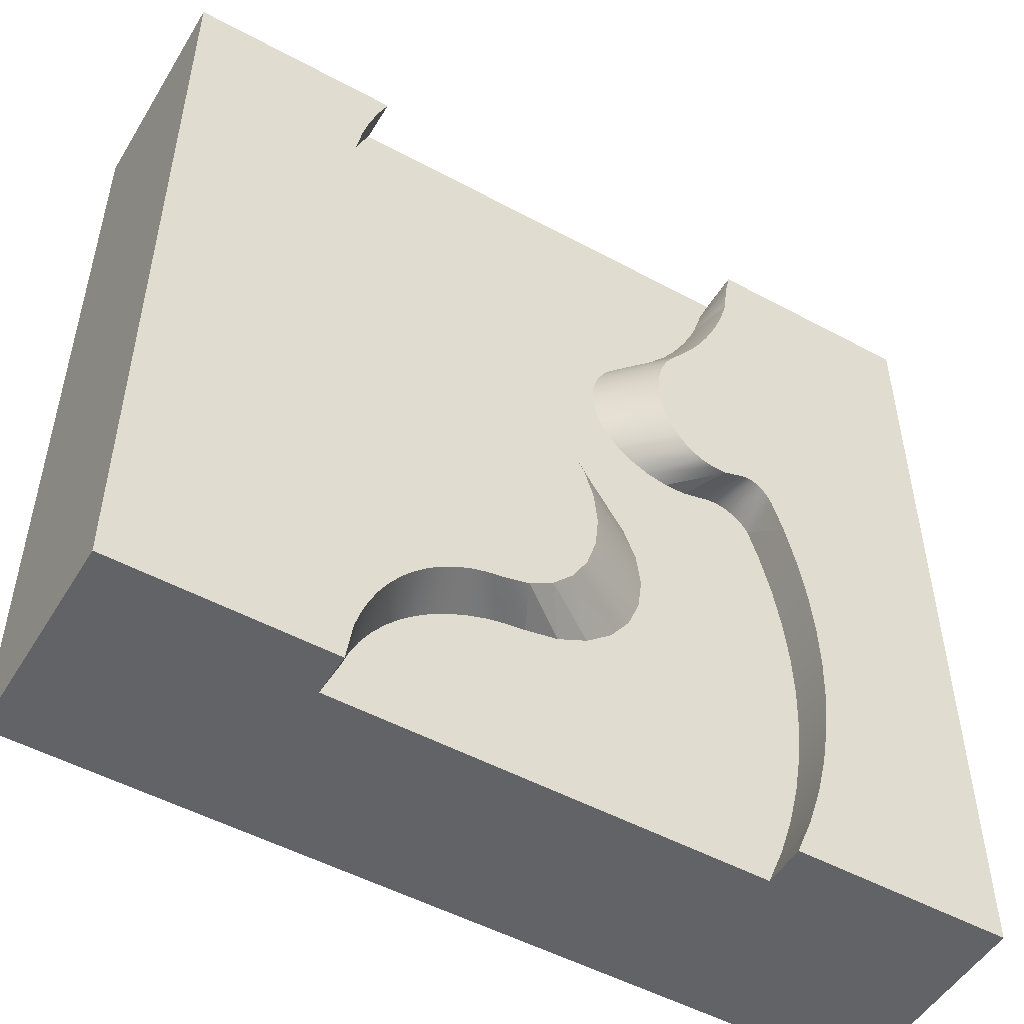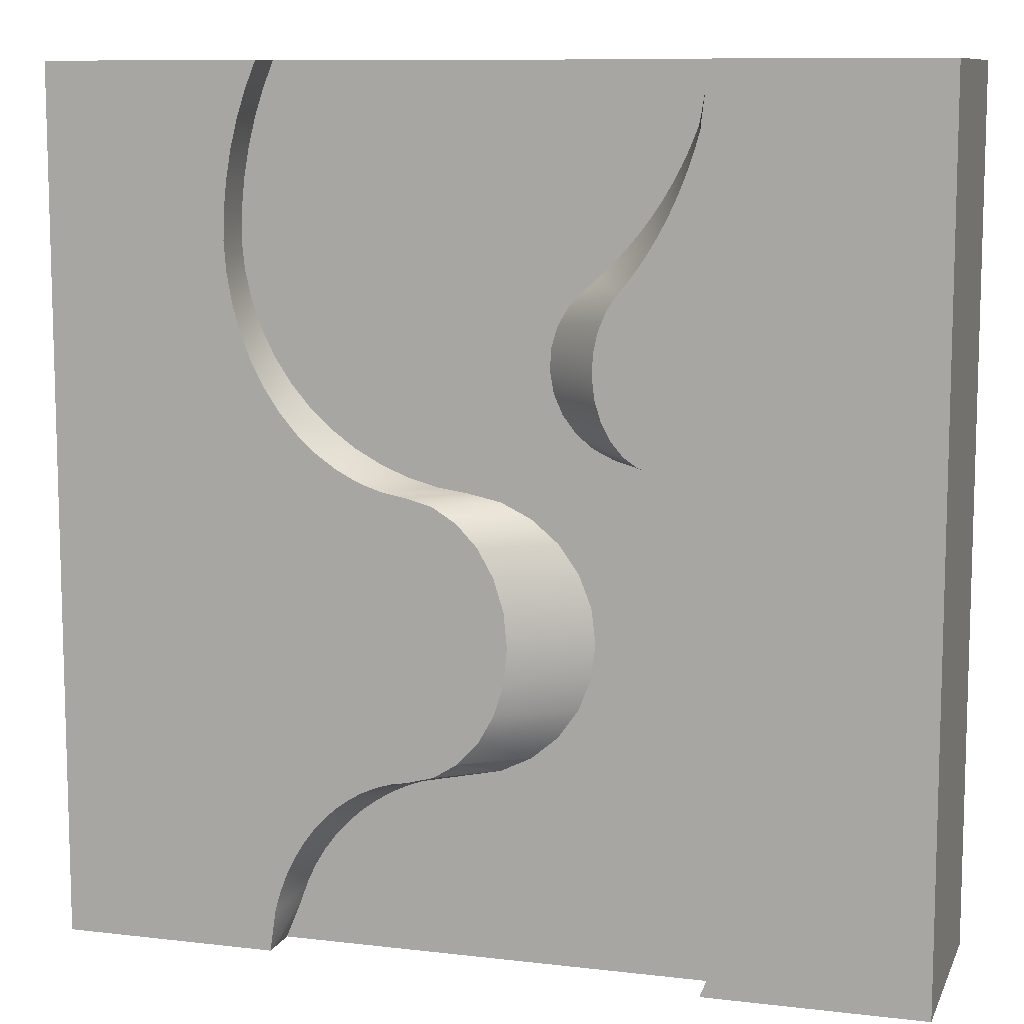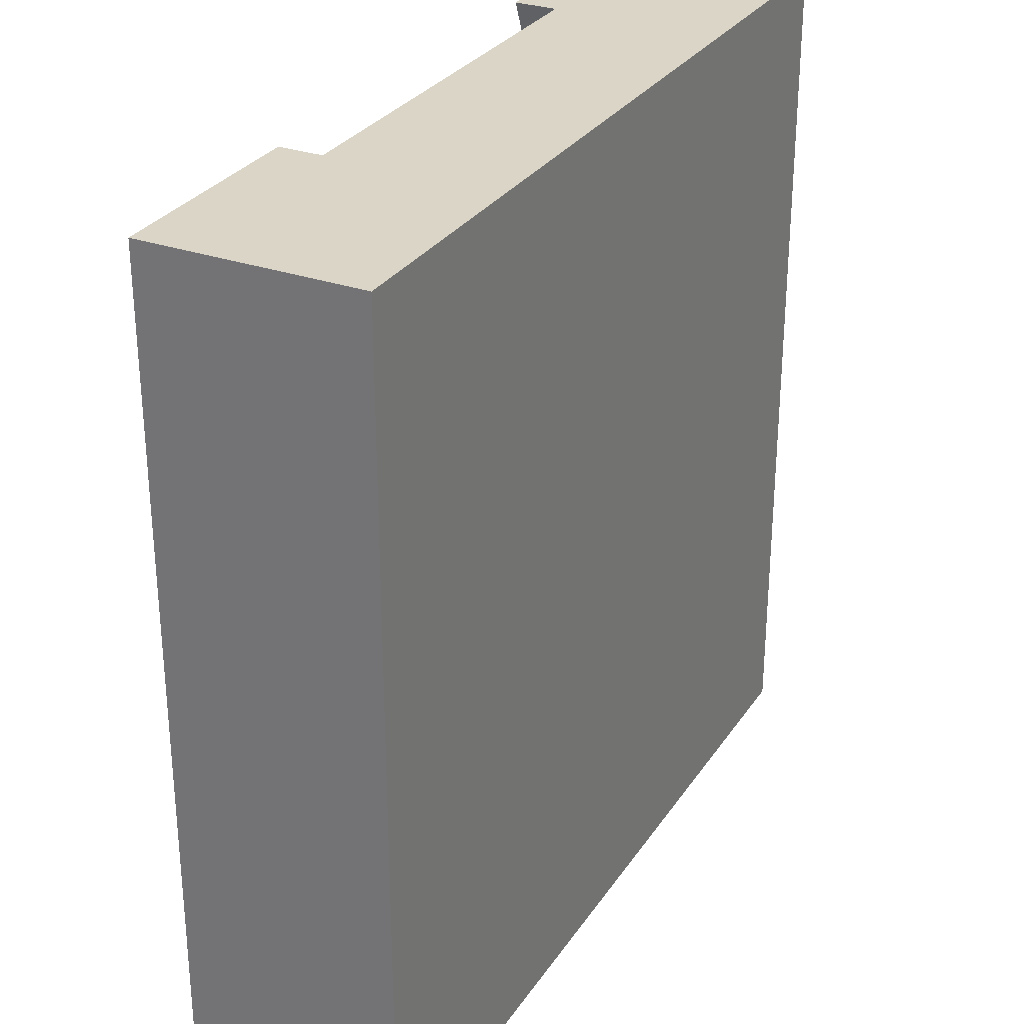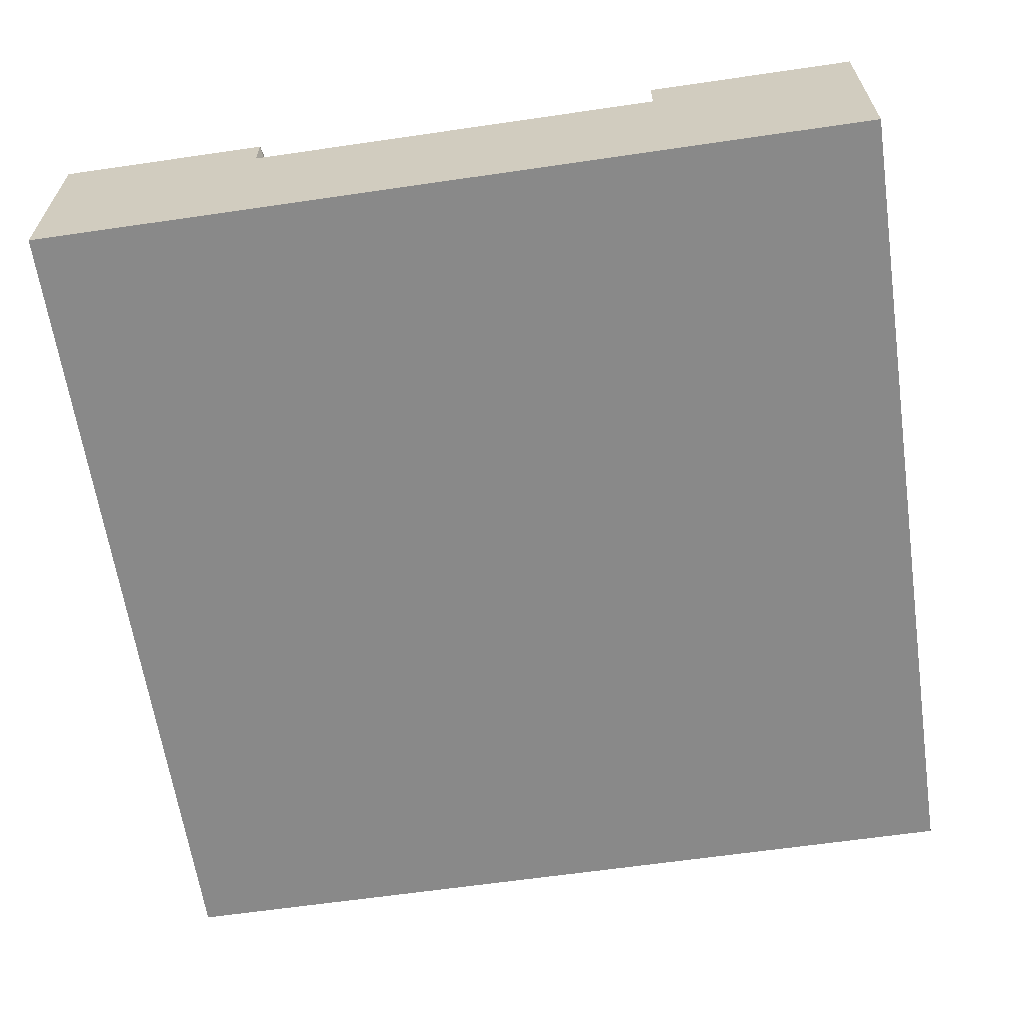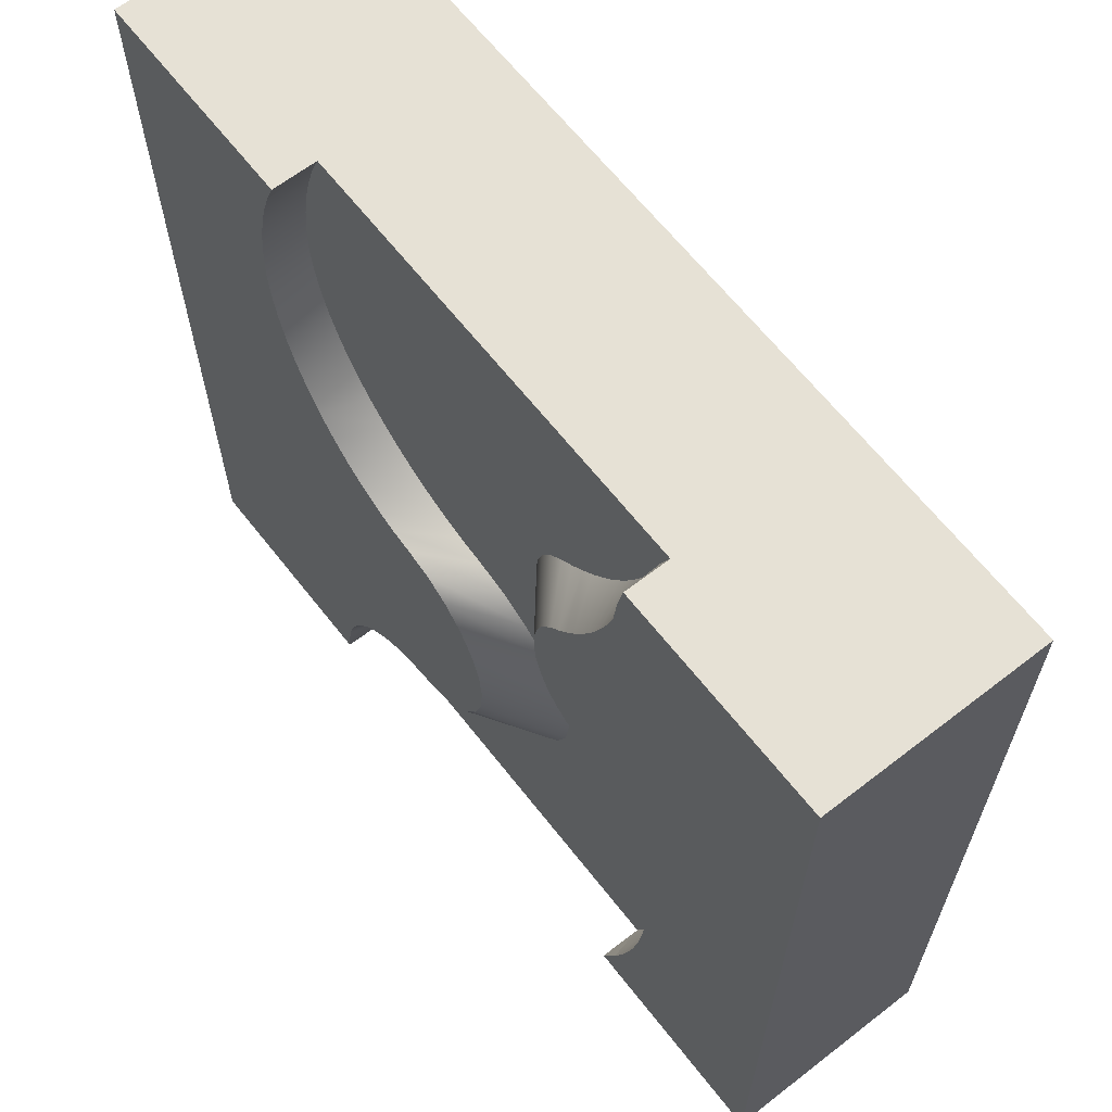
<metadata>
{"format":"obj","ext":"obj","renderer":"f3d","projection":"perspective","resolution":1024,"background":"white","views":[{"elev":-51.0,"azim":149.5,"up":"+Z"},{"elev":9.8,"azim":-163.1,"up":"+Z"},{"elev":29.6,"azim":-62.6,"up":"+Z"},{"elev":-63.0,"azim":8.4,"up":"+Y"},{"elev":64.3,"azim":-128.0,"up":"+Z"}]}
</metadata>
<code>
o ground_dirtRiverBanks
v 10 2.5 -1e-06
v -1e-06 2.5 -10
v -0 2.5 -1e-06
v -1e-06 -1e-06 -10
v 7.623 2.5 -0.3031
v 7.5 2 -1e-06
v 7.805 2.5 -0.9399
v 7.725 2 -0.6171
v 7.725 2.5 -0.6171
v 7.805 2 -0.9399
v 7.623 2 -0.3031
v 10 -1e-06 -10
v 7.862 2 -1.269
v 7.862 2.5 -1.269
v 7.897 2 -1.603
v 8.125 2.5 -1e-06
v 7.5 2.5 -1e-06
v 8.125 2.5 -3.879
v 8.248 2.5 -3.576
v 8.35 2.5 -0.6171
v 8.43 2.5 -0.9399
v 8.487 2.5 -1.269
v 8.522 2.5 -1.603
v 8.522 2.5 -2.276
v 7.499 2.5 -6.409
v 7.459 2.5 -3.543
v 7.481 2.5 -6.939
v 7.372 2.5 -9.305
v 7.294 2.5 -9.097
v 7.092 2.5 -8.715
v 6.97 2.5 -8.545
v 5.838 2.5 -7.882
v 5.838 2.5 -4.682
v 5.532 2.5 -7.8
v 5.012 2.5 -7.368
v 5.012 2.5 -5.196
v 7.554 2.5 -7.997
v 7.644 2.5 -8.517
v 7.931 2.5 -9.522
v 7.908 2.5 -1.939
v 7.897 2.5 -1.603
v 7.306 2 -9.522
v 7.5 2.5 -10
v 5.288 2 -7.882
v 4.544 2 -4.939
v 5.532 2.5 -4.764
v 5.251 2.5 -4.939
v 6.532 2.5 -8.139
v 5.288 2 -4.682
v 4.9 2 -4.764
v 5.516 2 -7.913
v 5.251 2.5 -7.625
v 3.868 2 -6.676
v 4.012 2 -7.045
v 6.108 2.5 -4.632
v 5.963 2 -4.541
v 5.63 2 -4.632
v 6.371 2.5 -4.541
v 5.957 2 -8.042
v 6.367 2.5 -8.042
v 6.166 2 -8.139
v 4.716 2.5 -5.889
v 4.678 2.5 -6.282
v 3.819 2 -6.282
v 4.242 2 -5.196
v 4.83 2.5 -5.519
v 7.432 2.5 -9.522
v 6.688 2.5 -8.256
v 6.364 2 -8.256
v 6.549 2 -8.391
v 4.9 2 -7.8
v 4.544 2 -7.625
v 4.716 2.5 -6.676
v 4.012 2 -5.519
v 3.868 2 -5.889
v 4.83 2.5 -7.045
v 7.201 2.5 -8.9
v 7.131 2 -9.097
v 7.012 2 -8.9
v 6.875 2 -8.715
v 6.018 2.5 -7.913
v 5.74 2 -7.967
v 6.195 2.5 -7.967
v 6.835 2.5 -8.391
v 6.864 2 -4.041
v 7.083 2.5 -4.041
v 6.862 2.5 -4.244
v 6.584 2 -4.244
v 7.881 2.5 -2.283
v 7.798 2 -2.62
v 7.821 2.5 -2.62
v 7.609 2.5 -3.254
v 7.73 2.5 -2.945
v 7.683 2 -2.945
v 7.529 2 -3.254
v 7.34 2 -3.543
v 7.283 2.5 -3.806
v 6.624 2.5 -4.411
v 7.908 2 -1.939
v 2.18 2.5 -0.9399
v 2.237 2.5 -1.269
v 2.283 2.5 -1.939
v 2.369 2.5 -4.296
v 2.613 2.5 -4.192
v 2.61 2.5 -0.7077
v 2.664 2.5 -4.204
v 2.714 2.5 -4.225
v 3.533 2.5 -3.974
v 1.249 2.5 -7.47
v 1.304 2.5 -7.997
v 1.52 2.5 -4.853
v 1.52 2.5 -9.026
v 1.681 2.5 -4.357
v 1.681 2.5 -9.522
v 2.145 2.5 -4.853
v 2.271 2.5 -4.465
v 2.237 2.5 -2.609
v 2.272 2.5 -2.276
v 1.875 2.5 -10
v 1.874 2.5 -7.47
v 1.929 2.5 -7.997
v 2.145 2.5 -9.026
v 2.745 2 -0.6978
v 2.607 2.5 -0.6978
v 2.603 2.5 -0.6185
v 1.929 2 -7.997
v 1.874 2.5 -6.409
v 10 2.5 -10
v 2.5 2.5 -10
v 2.019 2.5 -8.517
v 2.306 2.5 -9.522
v 2.5 2 -10
v 2.306 2 -9.522
v 1.929 2.5 -5.882
v 2.019 2.5 -5.362
v 1.856 2 -6.939
v 1.856 2.5 -6.939
v 2.271 2 -4.465
v 2.145 2 -4.853
v 0 0 0
v 10 -0 -1e-06
v 2.5 2.5 -1e-06
v 2.562 2.5 -0.306
v 2.748 2 -0.7077
v 2.827 2 -0.9045
v 2.665 2.5 -0.9045
v 3.014 2 -1.284
v 2.915 2 -1.097
v 2.728 2.5 -1.097
v 2.799 2.5 -1.284
v 2.47 2 -4.255
v 2.959 2.5 -1.642
v 2.876 2.5 -1.466
v 3.357 2.5 -2.276
v 3.8 2 -2.276
v 3.249 2.5 -2.129
v 3.648 2 -2.129
v 3.05 2.5 -1.812
v 3.712 2.5 -3.546
v 4.2 2 -3.775
v 3.641 2.5 -3.775
v 3.682 2.5 -2.812
v 3.236 2.5 -4.241
v 3.063 2.5 -4.294
v 2.886 2.5 -4.289
v 3.386 2 -4.294
v 3.137 2 -4.289
v 2.895 2 -4.225
v 2.825 2 -4.204
v 3.146 2.5 -1.974
v 2.561 2.5 -4.192
v 2.606 2 -4.203
v 2.679 2 -4.192
v 3.744 2.5 -3.3
v 3.734 2.5 -3.051
v 4.331 2 -3.051
v 2.412 2.5 -4.255
v 2.536 2 -4.224
v 3.593 2.5 -2.596
v 3.47 2.5 -2.415
v 4.259 2 -2.812
v 2.509 2.5 -4.203
v 2.459 2.5 -4.224
v 3.856 2 -4.132
v 3.396 2.5 -4.132
v 2.409 2 -4.296
v 2.33 2.5 -4.346
v 2.297 2.5 -4.402
v 1.875 2.5 -1e-06
v 1.249 2.5 -6.409
v 1.231 2.5 -6.939
v 1.304 2.5 -5.882
v 1.394 2.5 -5.362
v 1.875 2.5 -3.879
v 1.998 2.5 -0.3031
v 1.998 2.5 -3.576
v 2.1 2.5 -0.6171
v 2.1 2.5 -3.262
v 2.18 2.5 -2.939
v 2.272 2.5 -1.603
v 1.394 2.5 -8.517
v 8.248 2.5 -0.3031
v 8.533 2.5 -1.939
v 8.487 2.5 -2.609
v 8.43 2.5 -2.939
v 8.35 2.5 -3.262
v 8.125 2.5 -10
v 7.931 2.5 -4.357
v 7.77 2.5 -9.026
v 7.77 2.5 -4.853
v 7.644 2.5 -5.362
v 7.554 2.5 -5.882
v 7.499 2.5 -7.47
v 2.68 2 -0.5071
v 2.623 2 -0.3031
v 2.725 2 -0.6171
v 2.271 2 -4.466
v 2.226 2 -4.605
v 2.243 2 -4.534
v 2.5 2 -1e-06
v 3.123 2 -1.466
v 3.241 2 -1.642
v 3.368 2 -1.812
v 3.504 2 -1.974
v 3.96 2 -2.415
v 4.133 2 -2.596
v 4.345 2 -3.3
v 6.282 2 -4.411
v 7.117 2 -3.806
v 7.874 2 -2.283
v 3.631 2 -4.241
v 4.049 2 -3.974
v 4.301 2 -3.546
v 2.752 2 -4.192
v 2.354 2 -4.346
v 2.308 2 -4.402
v 2.145 2 -9.026
v 2.019 2 -8.517
v 2.019 2 -5.362
v 1.929 2 -5.882
v 1.874 2 -7.47
v 1.874 2 -6.409
v 4.242 2 -7.368
v 7.5 2 -10
v 6.72 2 -8.545
v 7.229 2 -9.305
f 12 1 141
f 1 12 128
f 2 140 3
f 140 2 4
f 5 6 17
f 12 140 4
f 140 12 141
f 16 5 17
f 5 16 9
f 9 16 7
f 7 16 14
f 14 16 41
f 41 16 40
f 40 16 208
f 208 16 18
f 18 16 202
f 18 202 19
f 19 202 20
f 19 20 206
f 206 20 21
f 206 21 205
f 205 21 22
f 205 22 204
f 204 22 23
f 204 23 24
f 24 23 203
f 208 89 40
f 208 91 89
f 210 91 208
f 210 93 91
f 211 93 210
f 211 92 93
f 212 92 211
f 25 92 212
f 25 26 92
f 26 25 27
f 43 26 27
f 67 26 43
f 28 26 67
f 29 26 28
f 29 97 26
f 77 97 29
f 30 97 77
f 30 86 97
f 31 86 30
f 31 87 86
f 84 87 31
f 68 87 84
f 68 98 87
f 48 98 68
f 48 58 98
f 60 58 48
f 83 58 60
f 83 55 58
f 81 55 83
f 32 55 81
f 32 33 55
f 34 33 32
f 34 46 33
f 52 46 34
f 52 47 46
f 35 47 52
f 35 36 47
f 76 36 35
f 76 66 36
f 73 66 76
f 73 62 66
f 62 73 63
f 43 27 213
f 43 213 37
f 43 37 38
f 43 38 209
f 43 209 39
f 43 39 207
f 34 44 71
f 52 71 72
f 142 195 189
f 195 142 197
f 197 142 100
f 100 142 101
f 101 142 200
f 200 142 102
f 102 142 188
f 188 142 187
f 187 142 103
f 103 142 177
f 177 142 183
f 183 142 182
f 182 142 143
f 182 143 171
f 171 143 104
f 104 143 125
f 104 125 124
f 104 124 105
f 104 105 146
f 104 146 106
f 106 146 107
f 107 146 149
f 107 149 165
f 165 149 150
f 165 150 153
f 165 153 152
f 165 152 164
f 164 152 158
f 164 158 170
f 164 170 163
f 163 170 156
f 163 156 185
f 185 156 154
f 185 154 180
f 185 180 108
f 108 180 179
f 108 179 161
f 161 179 162
f 161 162 159
f 159 162 175
f 159 175 174
f 190 109 191
f 109 190 192
f 109 192 110
f 110 192 193
f 110 193 201
f 201 193 111
f 201 111 112
f 112 111 113
f 112 113 114
f 114 113 194
f 114 194 137
f 137 194 127
f 127 194 134
f 134 194 196
f 134 196 135
f 135 196 198
f 135 198 115
f 115 198 199
f 115 199 116
f 116 199 117
f 116 117 118
f 116 118 188
f 188 118 102
f 137 119 114
f 119 137 120
f 119 120 121
f 119 121 130
f 119 130 122
f 119 122 131
f 119 131 129
f 12 244 128
f 244 12 132
f 128 244 43
f 12 2 132
f 2 12 4
f 132 2 129
f 131 132 129
f 215 142 220
f 115 217 218
f 1 140 141
f 140 1 6
f 6 1 17
f 220 140 6
f 140 220 3
f 3 220 142
f 165 166 167
f 6 5 11
f 7 8 9
f 8 7 10
f 14 10 7
f 10 14 13
f 9 11 5
f 11 9 8
f 41 13 14
f 13 41 15
f 40 15 41
f 15 40 99
f 43 42 67
f 244 42 43
f 32 44 34
f 47 65 45
f 47 36 65
f 46 45 50
f 47 45 46
f 48 69 61
f 68 69 48
f 33 50 49
f 46 50 33
f 32 51 44
f 81 51 32
f 35 72 243
f 52 72 35
f 76 53 73
f 76 54 53
f 55 49 57
f 33 49 55
f 58 57 56
f 55 57 58
f 83 59 82
f 60 59 83
f 60 61 59
f 48 61 60
f 62 63 75
f 63 64 75
f 36 66 65
f 66 74 65
f 67 246 28
f 42 246 67
f 68 70 69
f 84 70 68
f 28 78 29
f 246 78 28
f 34 71 52
f 73 64 63
f 73 53 64
f 66 62 74
f 62 75 74
f 35 54 76
f 35 243 54
f 77 80 30
f 79 80 77
f 29 79 77
f 78 79 29
f 30 245 31
f 80 245 30
f 81 82 51
f 83 82 81
f 84 245 70
f 245 84 31
f 86 88 85
f 87 88 86
f 87 228 88
f 98 228 87
f 91 230 89
f 90 230 91
f 92 94 93
f 95 94 92
f 97 85 229
f 85 97 86
f 93 90 91
f 94 90 93
f 26 95 92
f 96 95 26
f 97 96 26
f 229 96 97
f 98 56 228
f 58 56 98
f 89 99 40
f 230 99 89
f 238 122 130
f 122 238 237
f 123 125 216
f 123 124 125
f 241 121 120
f 121 241 126
f 242 137 127
f 137 242 136
f 128 43 207
f 129 2 119
f 139 135 115
f 135 139 239
f 126 130 121
f 130 126 238
f 240 127 134
f 127 240 242
f 133 122 237
f 122 133 131
f 132 131 133
f 143 142 215
f 239 134 135
f 134 239 240
f 136 120 137
f 120 136 241
f 217 116 138
f 217 115 116
f 115 218 139
f 17 1 16
f 3 142 189
f 216 143 215
f 125 143 216
f 145 105 144
f 146 105 145
f 144 124 123
f 105 124 144
f 148 146 145
f 149 146 148
f 147 149 148
f 150 149 147
f 221 150 147
f 153 150 221
f 163 184 231
f 185 184 163
f 103 151 186
f 177 151 103
f 222 153 221
f 152 153 222
f 180 155 225
f 180 154 155
f 154 157 155
f 154 156 157
f 223 152 222
f 158 152 223
f 233 160 159
f 160 161 159
f 176 162 181
f 176 175 162
f 164 231 166
f 163 231 164
f 164 166 165
f 107 167 168
f 165 167 107
f 106 168 169
f 107 168 106
f 104 169 234
f 106 169 104
f 160 232 161
f 232 108 161
f 157 170 224
f 156 170 157
f 171 234 173
f 104 234 171
f 182 173 172
f 171 173 182
f 227 233 174
f 233 159 174
f 227 175 176
f 227 174 175
f 177 178 151
f 183 178 177
f 224 158 223
f 170 158 224
f 226 180 225
f 226 179 180
f 181 179 226
f 181 162 179
f 183 172 178
f 182 172 183
f 185 232 184
f 232 185 108
f 187 186 235
f 187 103 186
f 138 188 236
f 138 116 188
f 236 187 235
f 188 187 236
f 189 2 3
f 2 189 190
f 2 190 191
f 190 189 192
f 192 189 193
f 193 189 111
f 111 189 113
f 113 189 194
f 194 189 195
f 194 195 196
f 196 195 197
f 196 197 198
f 198 197 100
f 198 100 199
f 199 100 101
f 199 101 117
f 117 101 200
f 117 200 118
f 118 200 102
f 2 114 119
f 114 2 112
f 112 2 201
f 201 2 110
f 110 2 109
f 109 2 191
f 1 202 16
f 202 1 20
f 20 1 21
f 21 1 22
f 22 1 23
f 23 1 203
f 128 203 1
f 128 24 203
f 128 204 24
f 128 205 204
f 128 206 205
f 128 19 206
f 207 19 128
f 207 18 19
f 39 18 207
f 39 208 18
f 209 208 39
f 209 210 208
f 38 210 209
f 38 211 210
f 37 211 38
f 37 212 211
f 213 212 37
f 213 25 212
f 25 213 27
f 216 214 215
f 214 216 123
f 217 219 218
f 6 215 220
f 215 6 216
f 216 6 123
f 123 6 144
f 144 6 145
f 145 6 148
f 148 6 147
f 147 6 221
f 221 6 222
f 222 6 223
f 223 6 224
f 224 6 157
f 157 6 155
f 155 6 225
f 225 6 226
f 226 6 181
f 181 6 176
f 176 6 227
f 227 6 45
f 45 6 50
f 50 6 49
f 49 6 57
f 57 6 56
f 56 6 228
f 228 6 88
f 88 6 85
f 85 6 229
f 229 6 96
f 96 6 95
f 95 6 11
f 95 11 94
f 94 11 8
f 94 8 90
f 90 8 10
f 90 10 230
f 230 10 13
f 230 13 15
f 230 15 99
f 184 64 231
f 64 184 75
f 75 184 232
f 75 232 74
f 74 232 65
f 65 232 160
f 65 160 233
f 65 233 45
f 45 233 227
f 64 166 231
f 53 166 64
f 53 167 166
f 53 168 167
f 54 168 53
f 54 169 168
f 54 234 169
f 54 173 234
f 54 172 173
f 54 178 172
f 132 178 54
f 132 151 178
f 132 186 151
f 132 235 186
f 132 236 235
f 133 236 132
f 133 138 236
f 133 217 138
f 133 218 217
f 237 218 133
f 237 139 218
f 238 139 237
f 238 239 139
f 126 239 238
f 126 240 239
f 241 240 126
f 241 242 240
f 242 241 136
f 132 54 243
f 132 243 72
f 132 72 244
f 244 72 71
f 244 71 44
f 244 44 51
f 244 51 82
f 244 82 59
f 244 59 61
f 244 61 69
f 244 69 70
f 244 70 245
f 244 245 80
f 244 80 79
f 244 79 78
f 244 78 42
f 42 78 246

</code>
